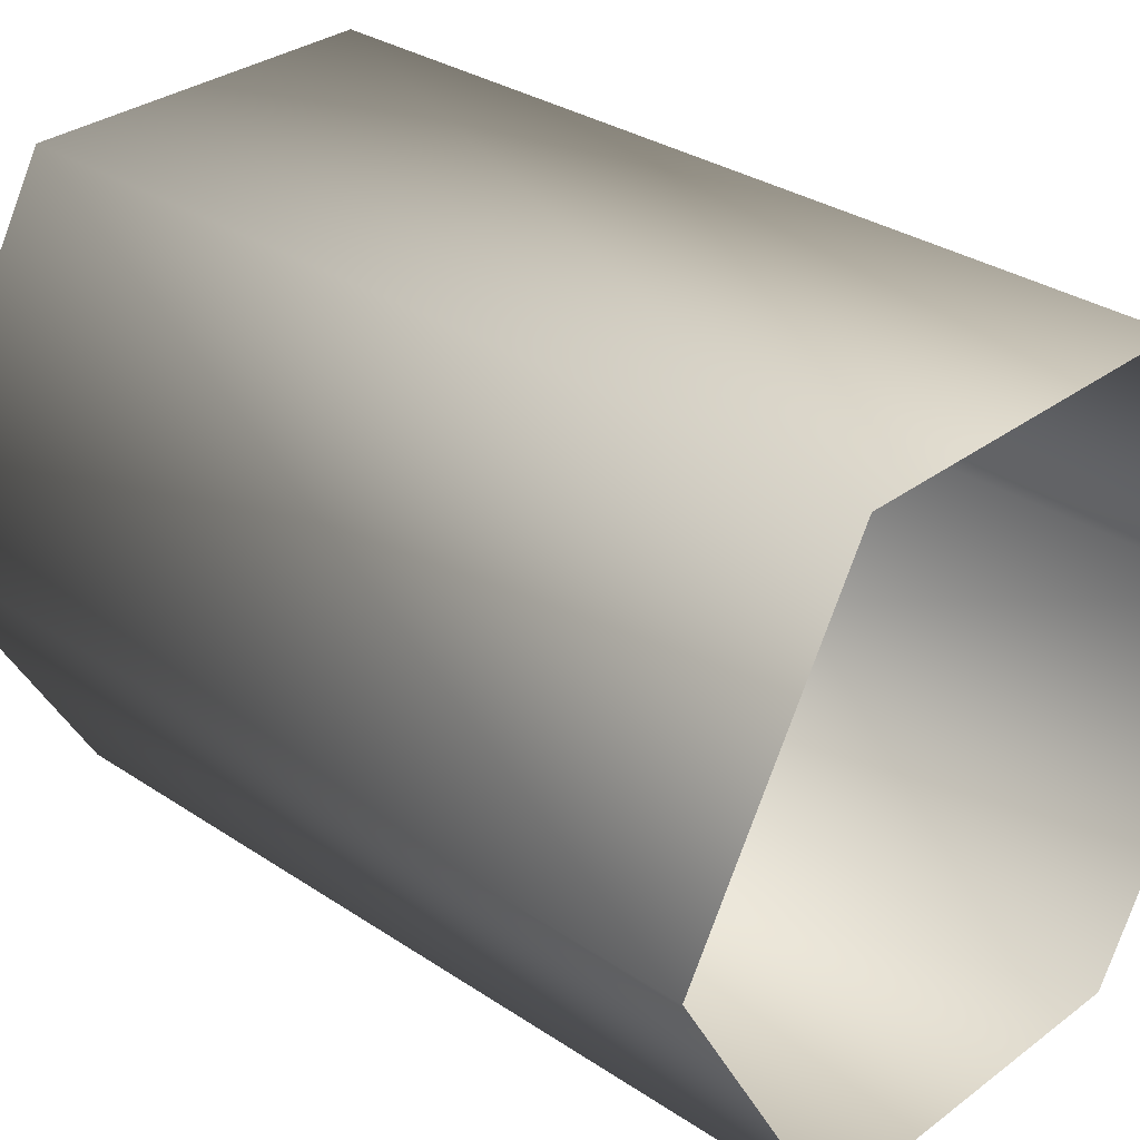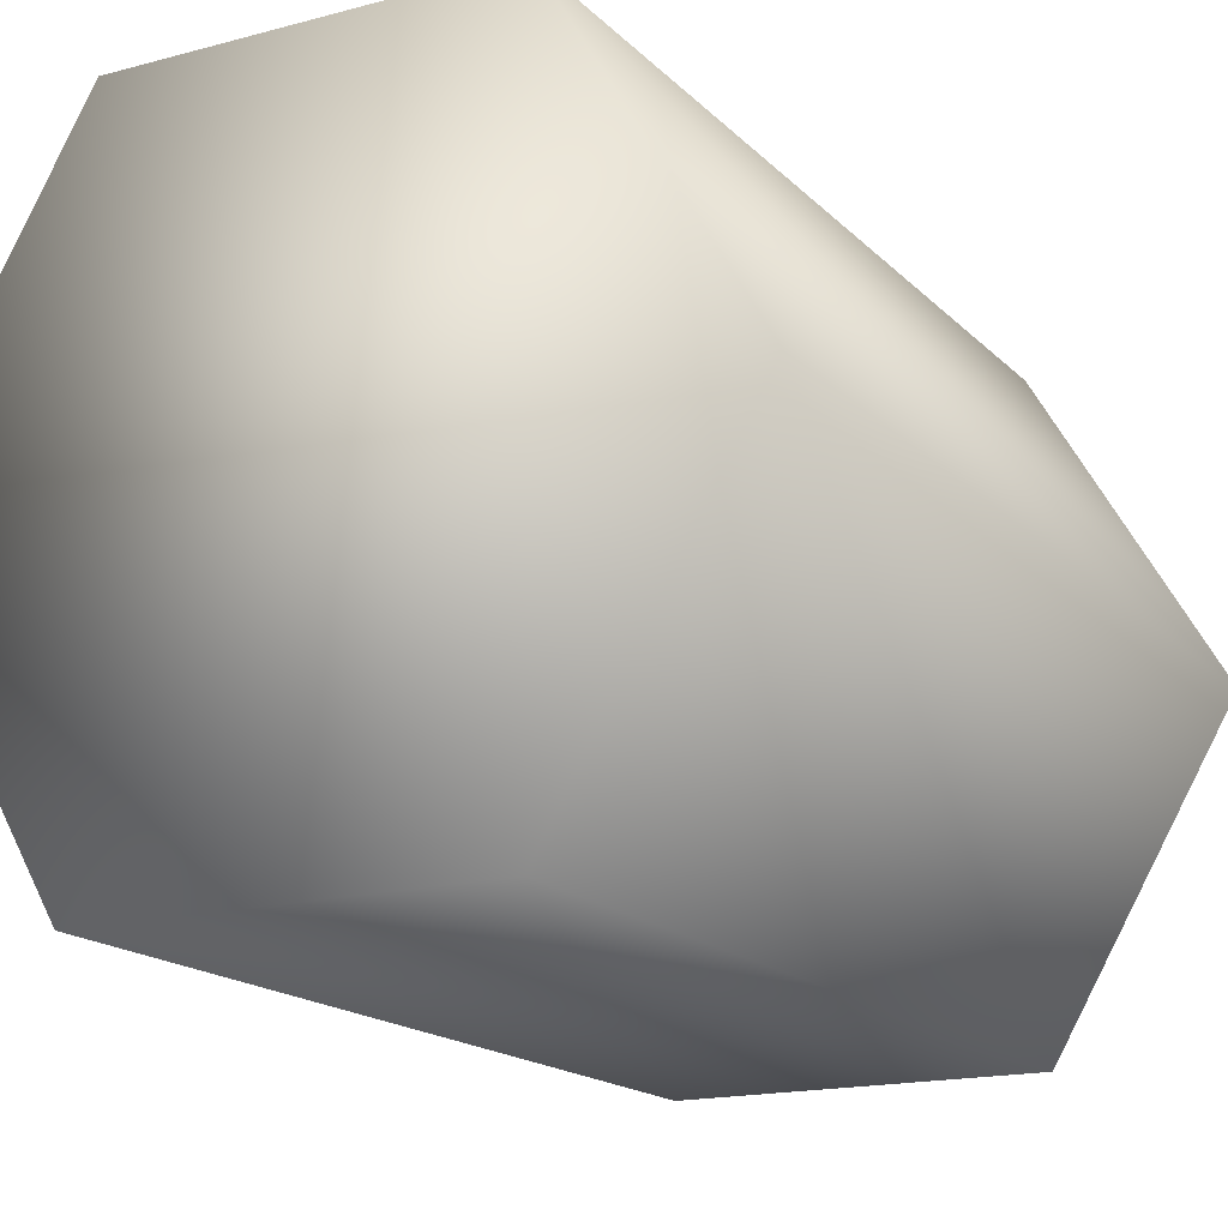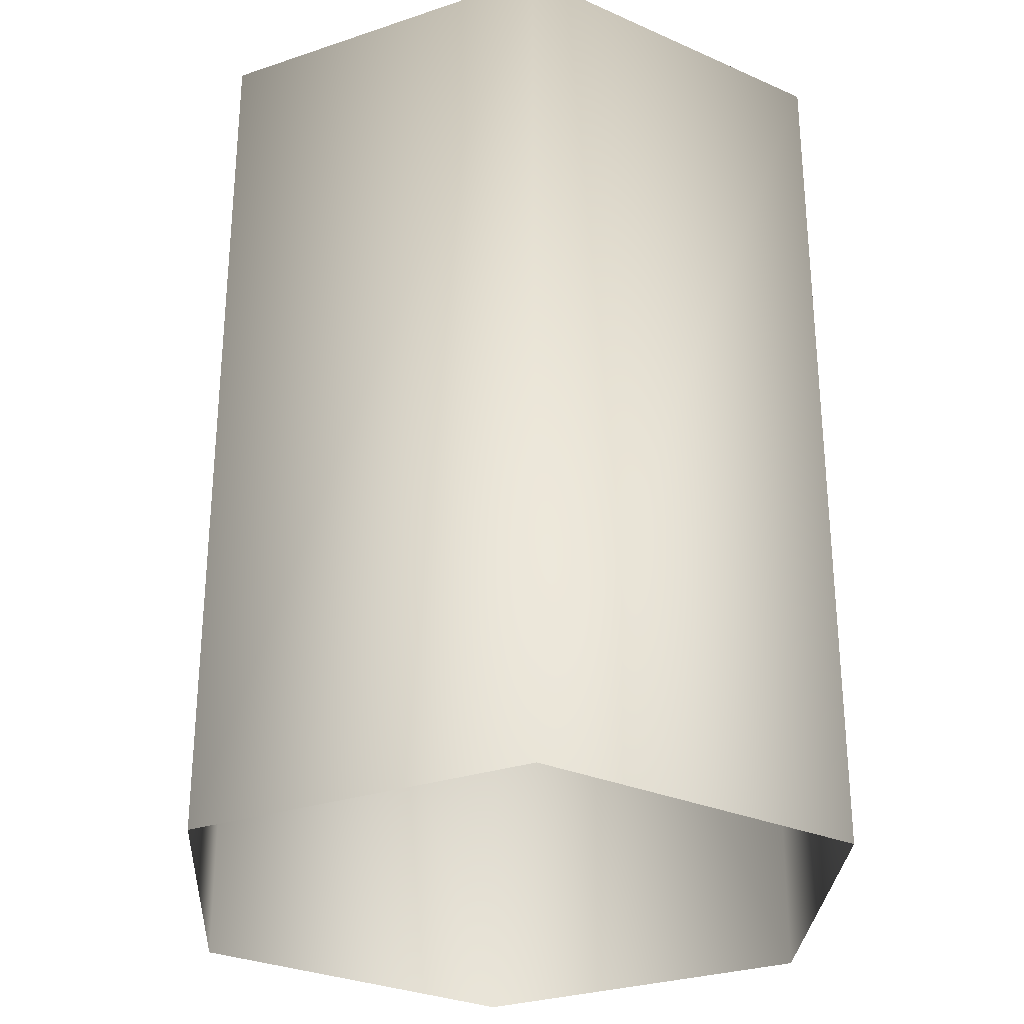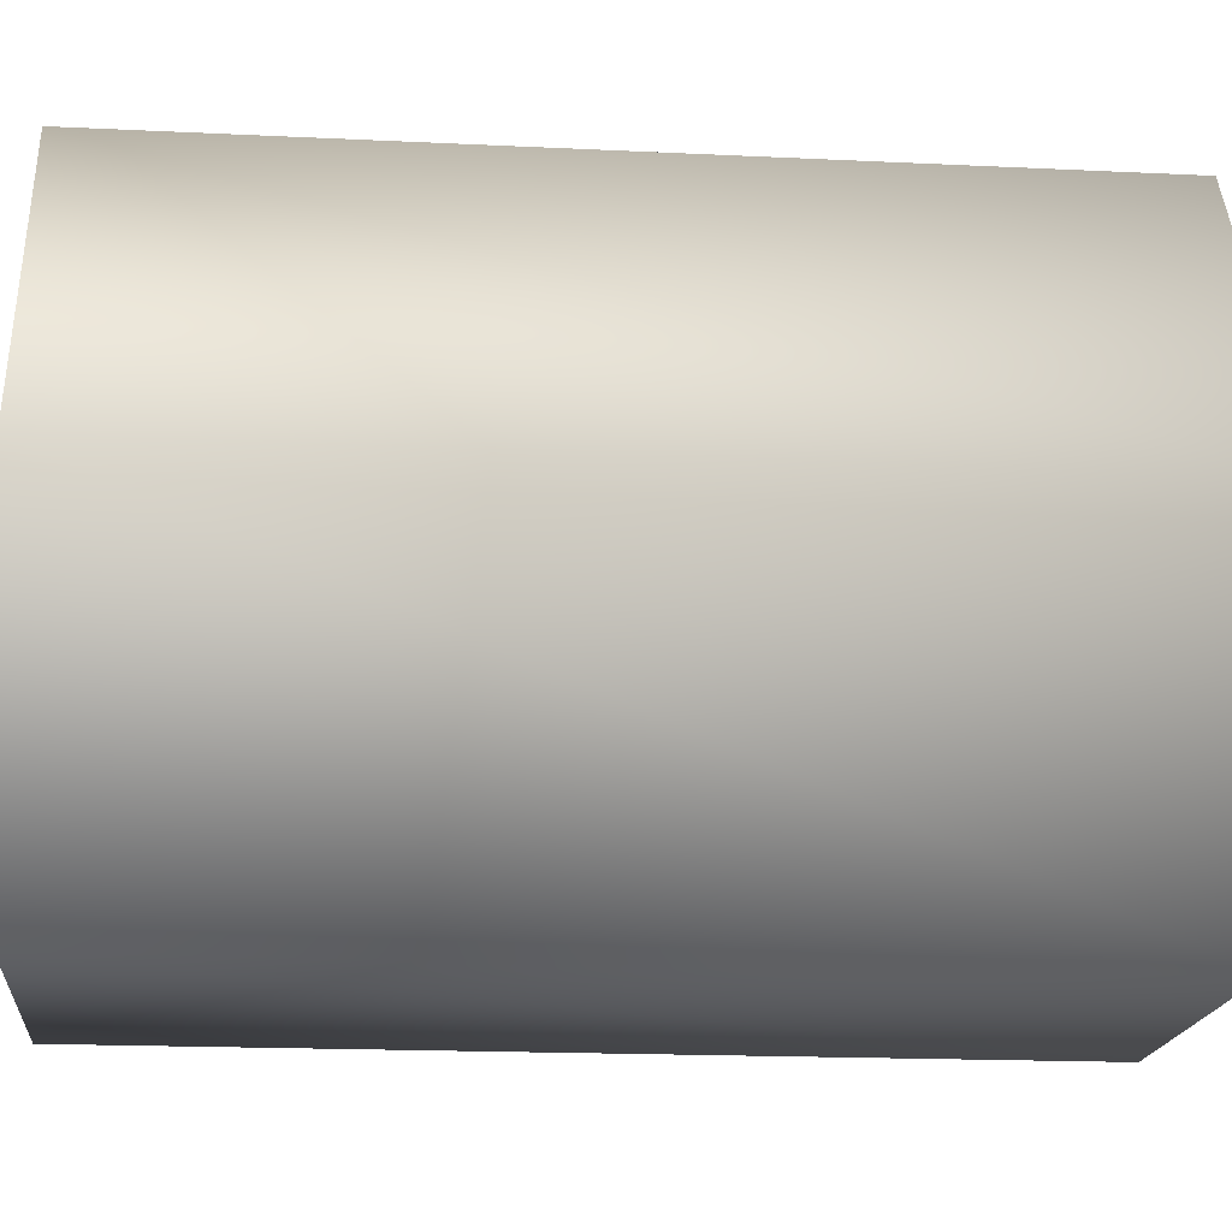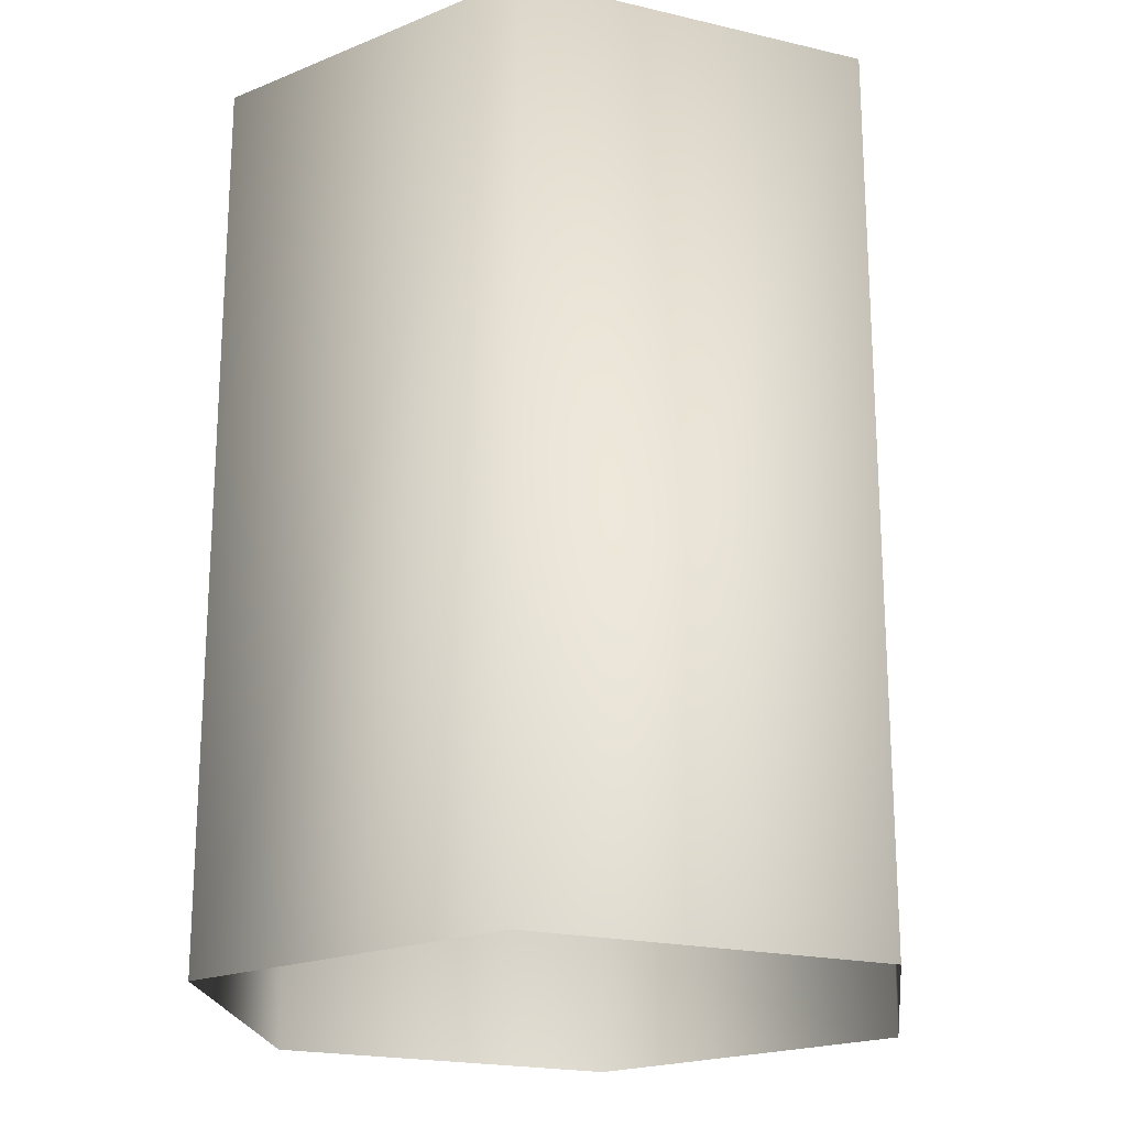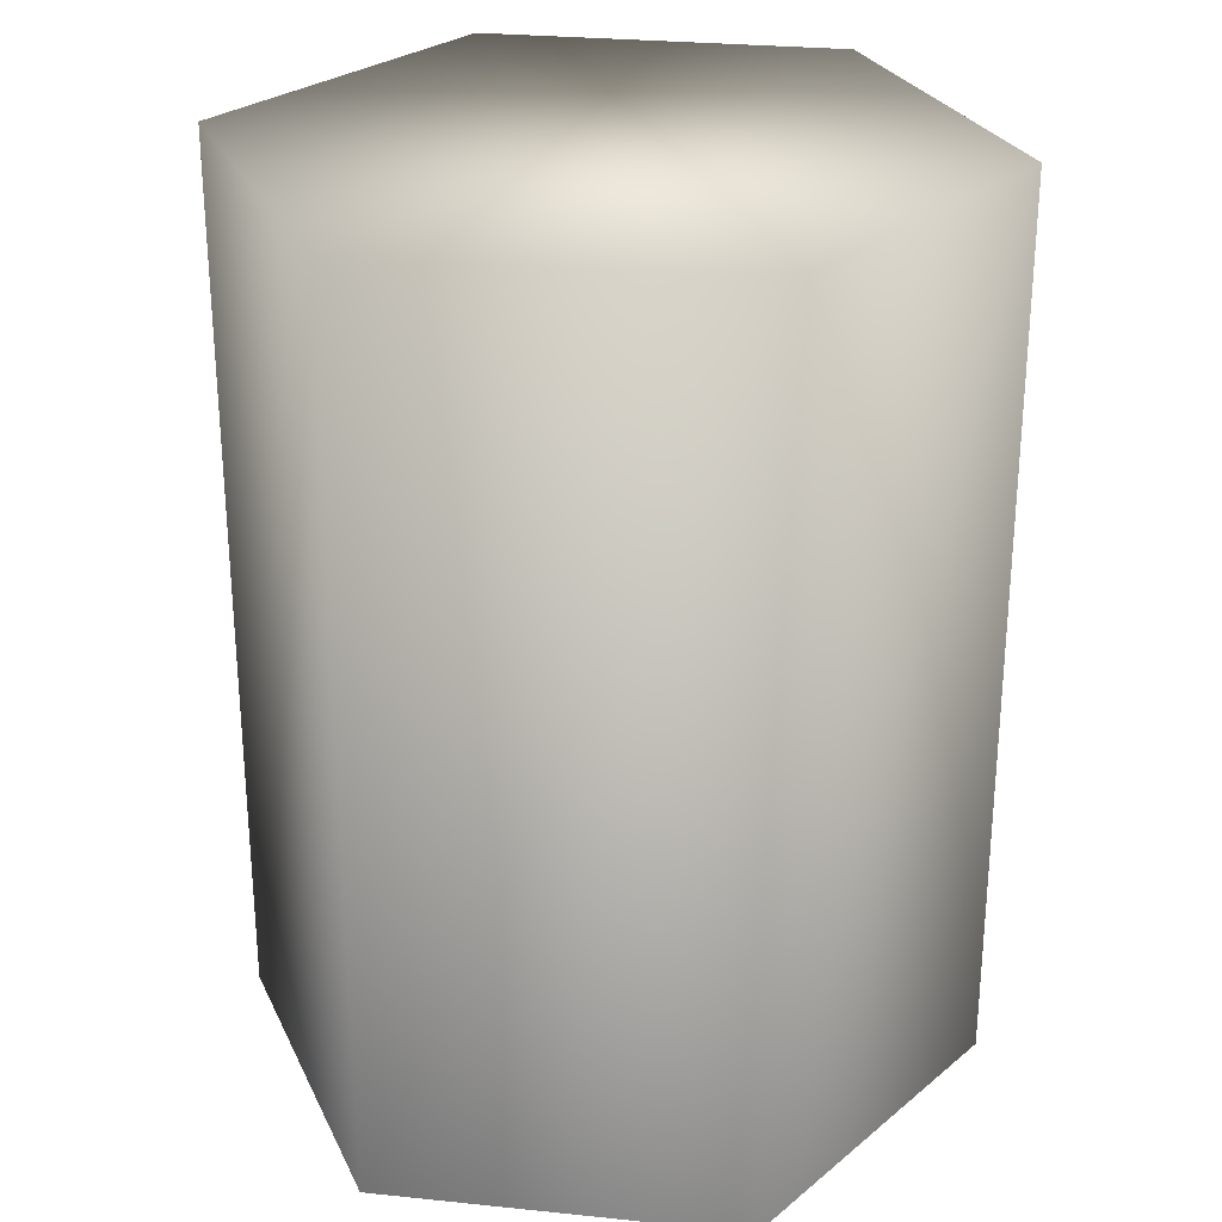
<metadata>
{"format":"obj","ext":"obj","renderer":"f3d","projection":"perspective","resolution":1024,"background":"white","views":[{"elev":31.4,"azim":-46.6,"up":"+Z"},{"elev":-16.8,"azim":-151.5,"up":"+Z"},{"elev":-28.9,"azim":26.6,"up":"+Y"},{"elev":-17.6,"azim":84.5,"up":"+Z"},{"elev":-20.4,"azim":36.7,"up":"+Y"},{"elev":27.4,"azim":69.0,"up":"+Y"}]}
</metadata>
<code>
g outpost_wastebasket_01
v 0.491 1.216 7.447e-17
v 0.2455 1.216 0.4252
v -0.2455 1.216 0.4252
v -0.491 1.216 4.292e-08
v 0.2455 1.216 -0.4252
v -0.2455 1.216 -0.4252
v 0.2455 2.603e-17 -0.4252
v 0.491 0 0
v -0.2455 2.603e-17 -0.4252
v 0.491 1.216 7.447e-17
v -0.491 1.216 4.292e-08
v 0.2455 -2.603e-17 0.4252
v -0.491 -2.628e-24 4.292e-08
v 0.2455 1.216 0.4252
v -0.2455 1.216 0.4252
v -0.2455 -2.603e-17 0.4252
g outpost_wastebasket_01_0
f 3 2 1
f 4 3 1
f 4 1 5
f 6 4 5
f 6 5 7
f 7 5 8
f 9 6 7
f 5 10 8
f 11 6 9
f 8 10 12
f 13 11 9
f 10 14 12
f 15 11 13
f 12 14 16
f 16 15 13
f 14 15 16

</code>
